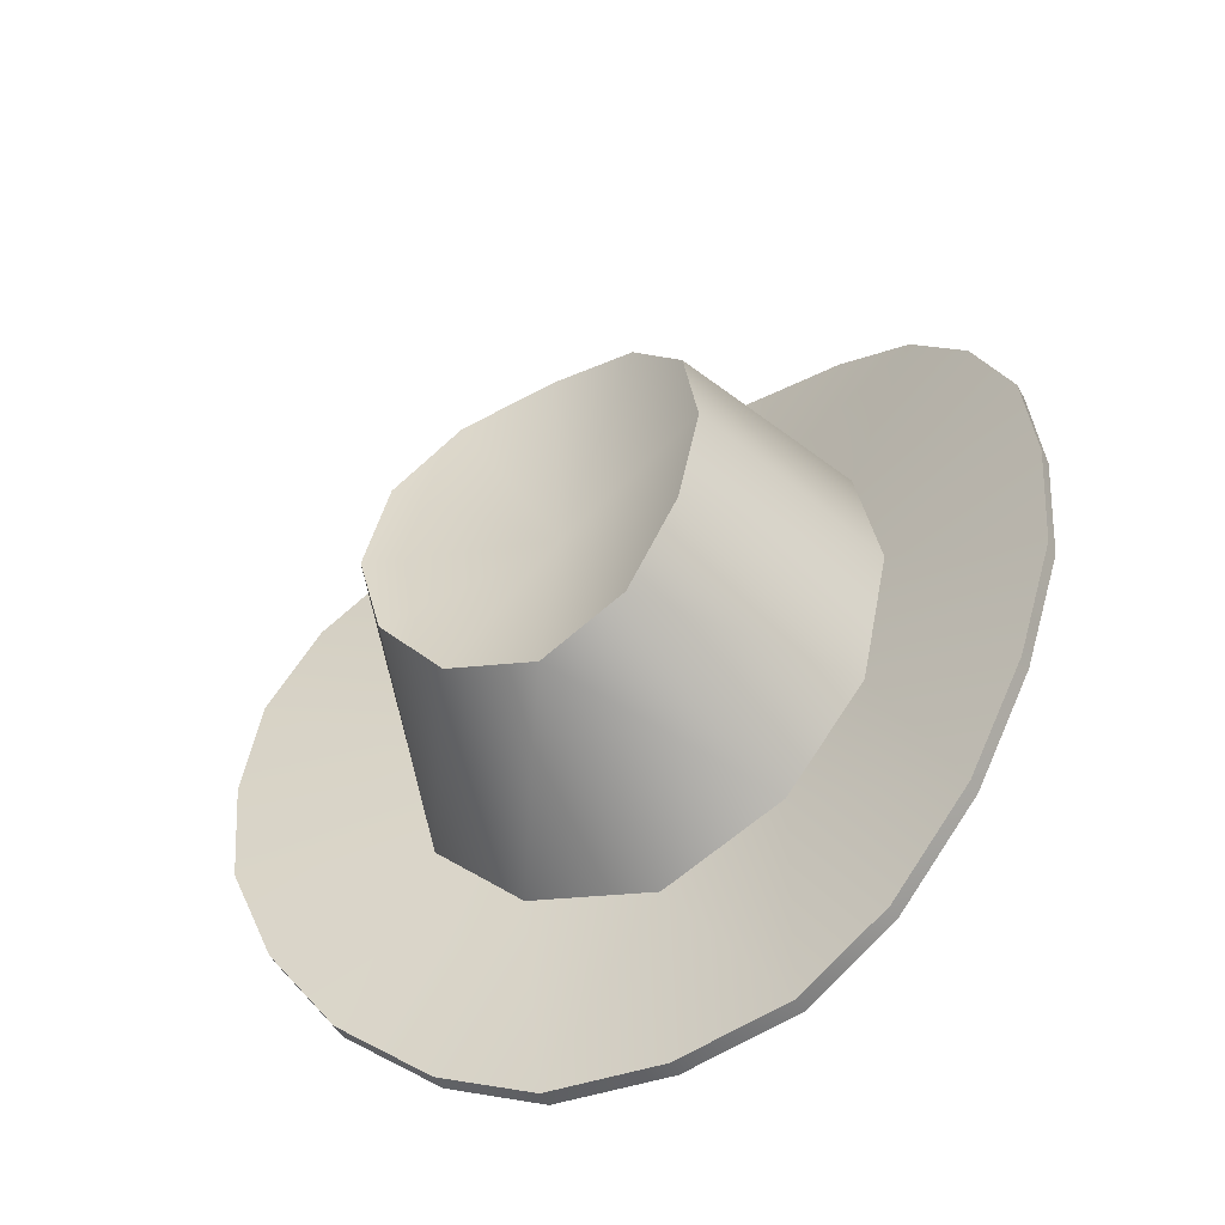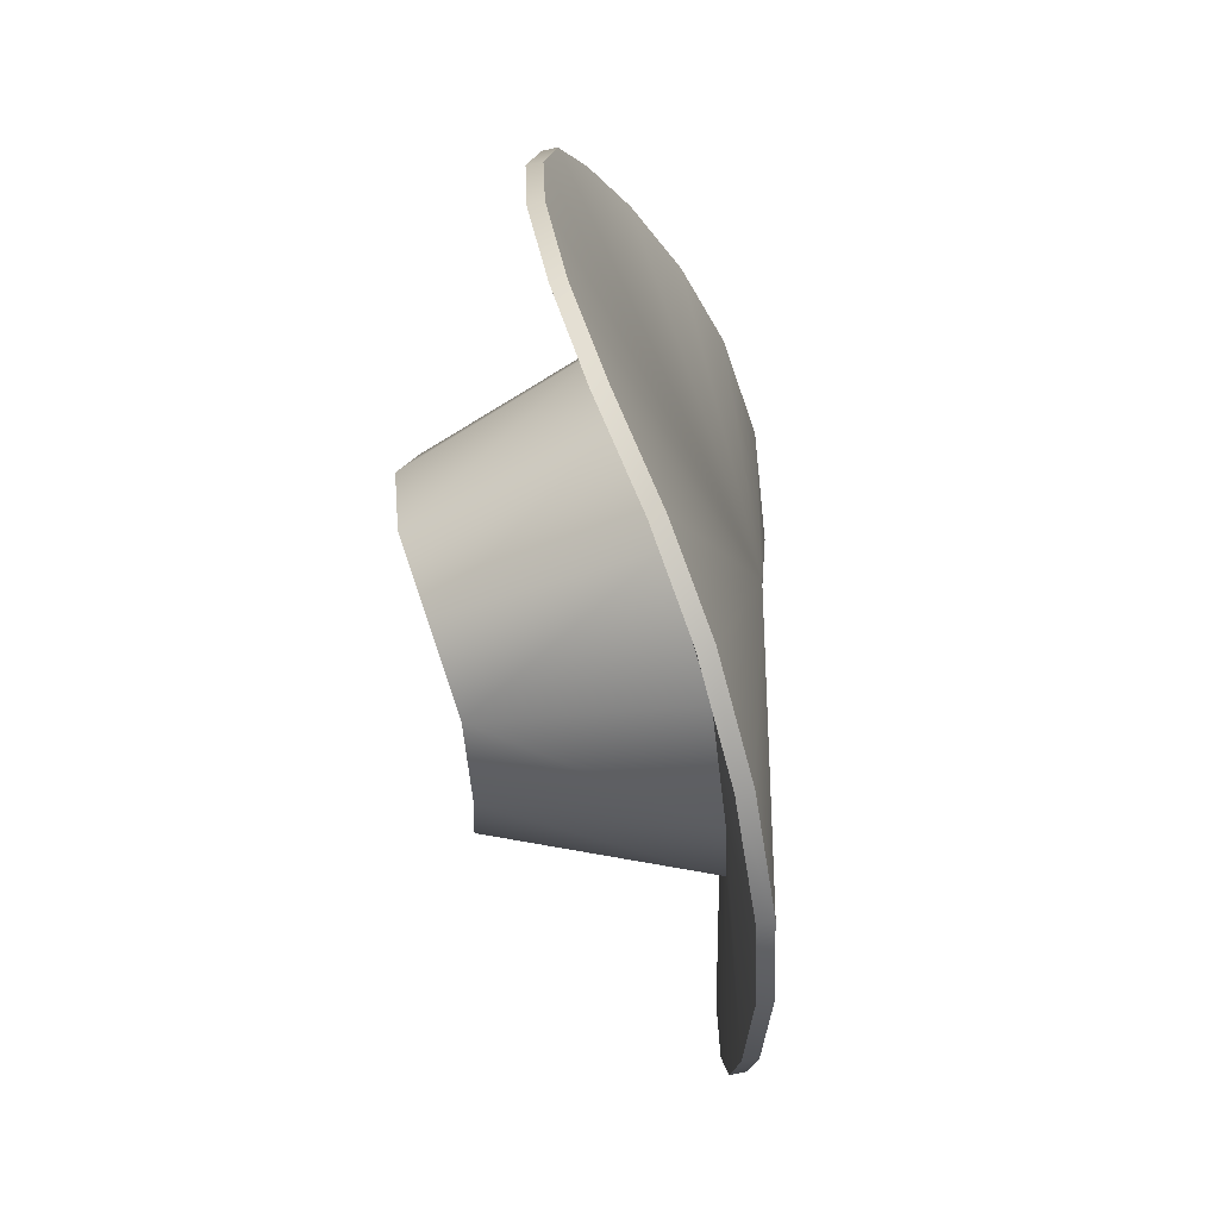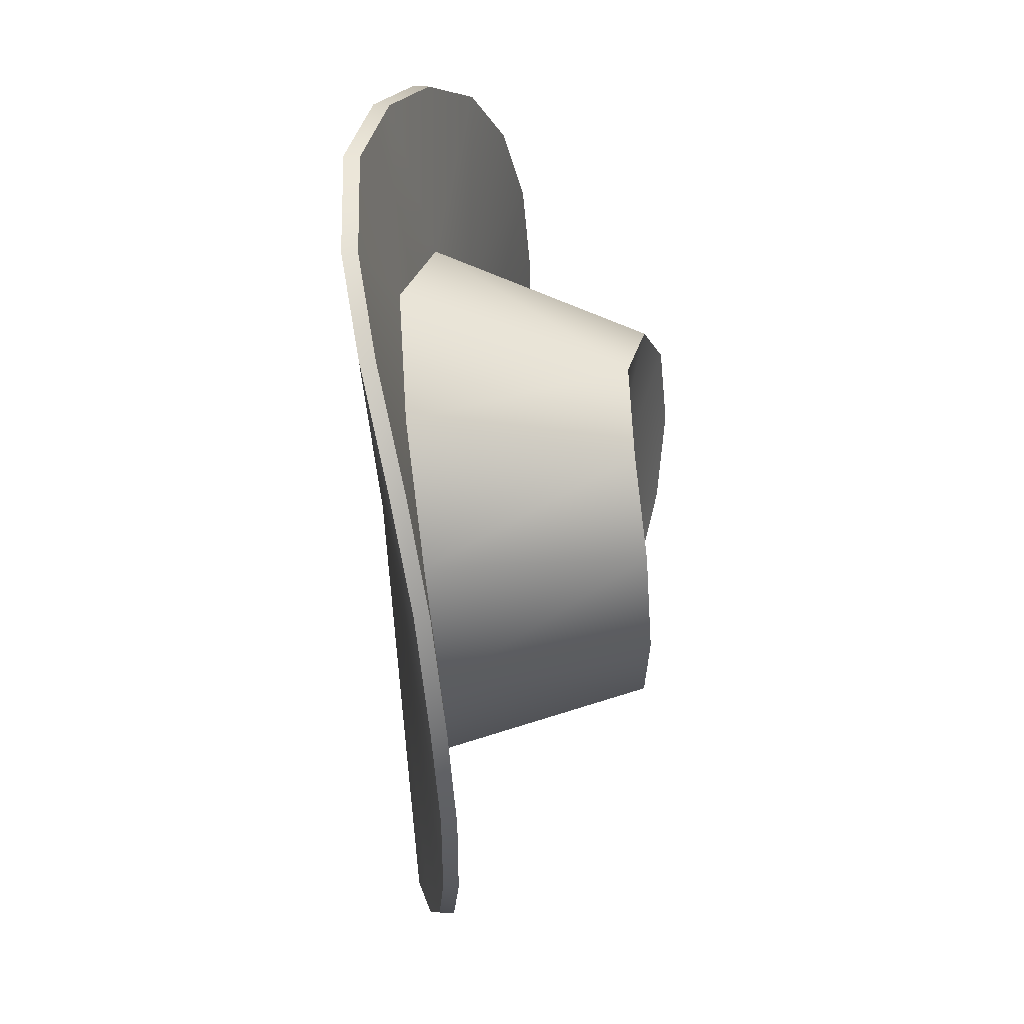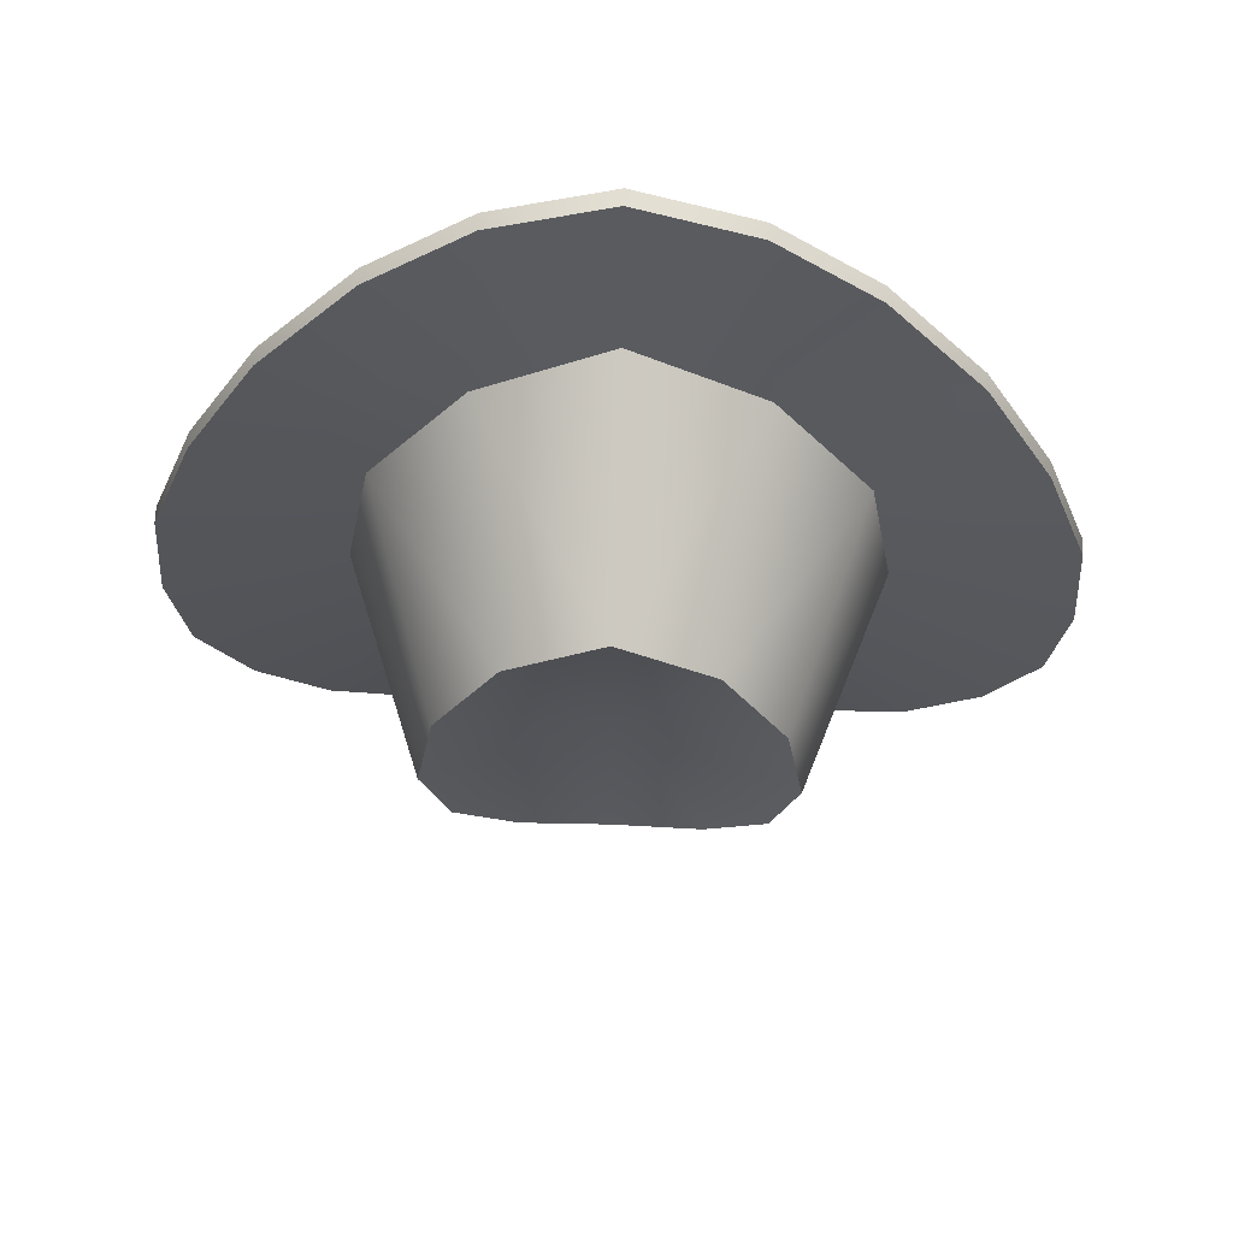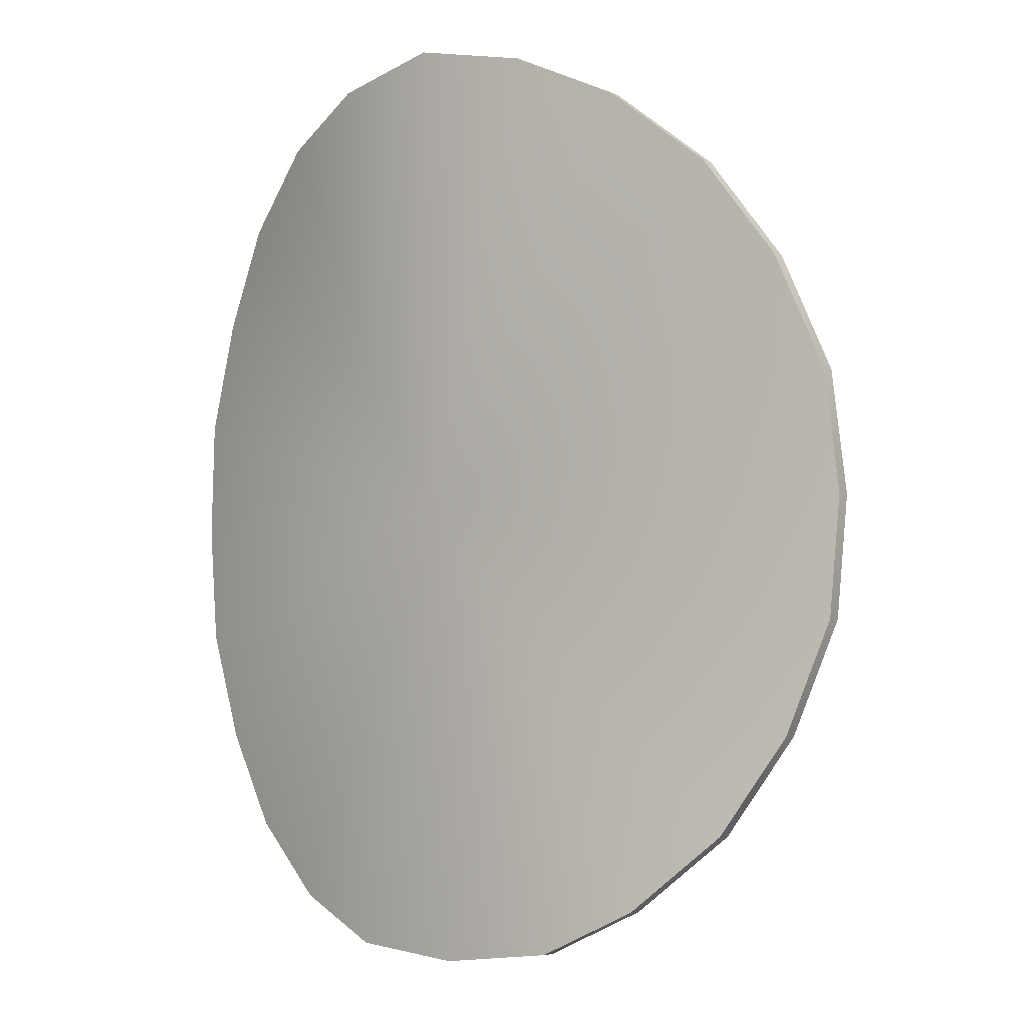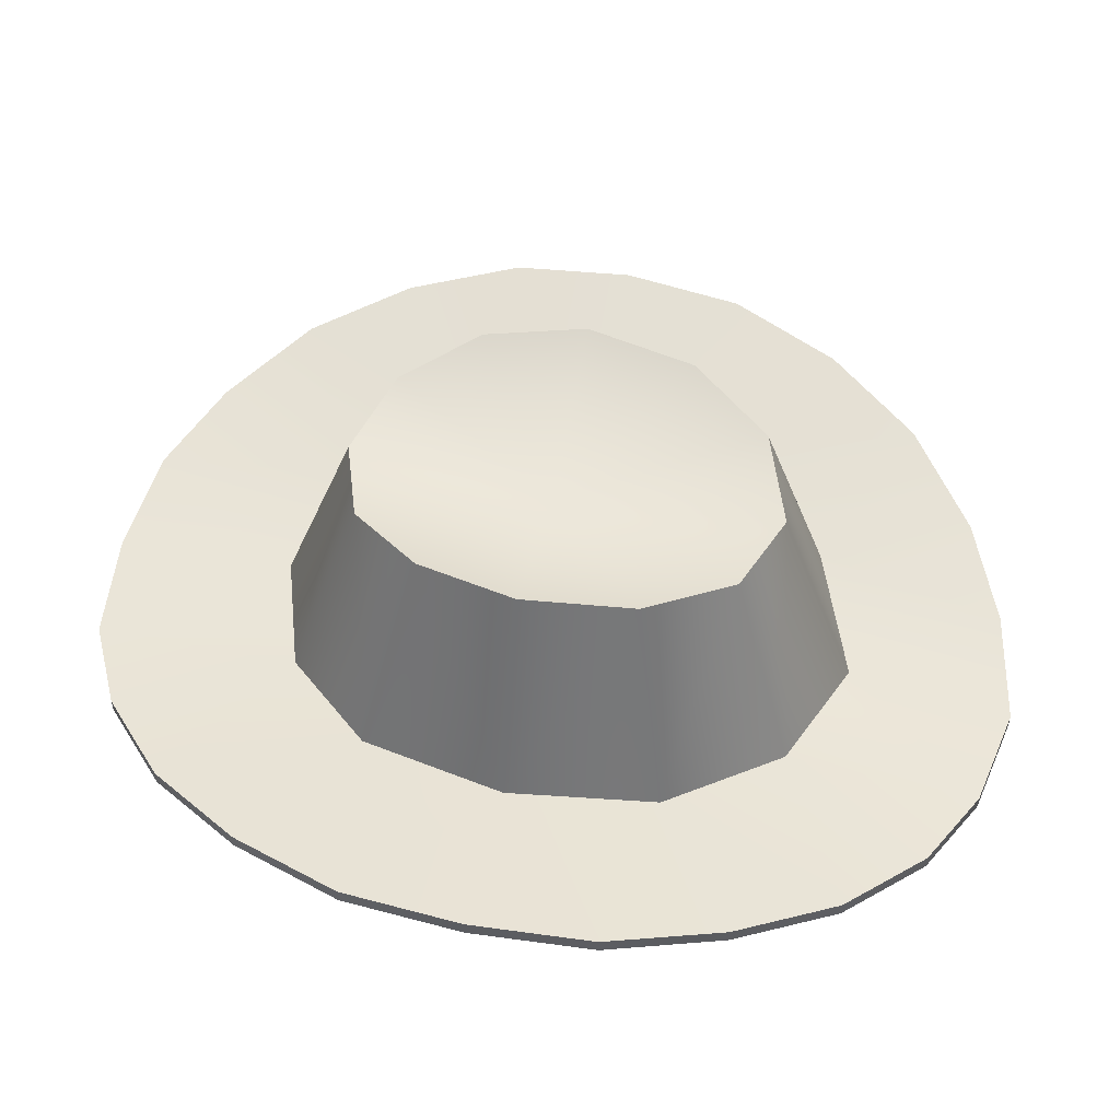
<metadata>
{"format":"obj","ext":"obj","renderer":"f3d","projection":"perspective","resolution":1024,"background":"white","views":[{"elev":-52.1,"azim":-151.8,"up":"+Z"},{"elev":-70.6,"azim":-77.8,"up":"+Z"},{"elev":46.5,"azim":95.2,"up":"+Z"},{"elev":67.4,"azim":-177.8,"up":"+Z"},{"elev":-5.3,"azim":35.6,"up":"+Z"},{"elev":53.0,"azim":-78.6,"up":"+Y"}]}
</metadata>
<code>
o hat_cowboy
v 0 0.505 -0.382
v 0 0.4872 0.426
v 0.1716 0.5118 0.3654
v 0.2835 0.5465 0.2091
v 0.318 0.5645 6e-06
v 0.2723 0.5569 -0.1899
v 0.163 0.5257 -0.3282
v 0 0.1062 -0.5262
v 0 0.05542 0.5784
v 0.2387 0.09341 0.4872
v 0.4114 0.1412 0.2804
v 0.4609 0.1634 4.5e-05
v 0.3984 0.1551 -0.2786
v 0.2355 0.1286 -0.452
v 0 0.08617 -0.8739
v 0 -0.003829 0.8972
v 0.3882 0.07006 0.7713
v 0.6733 0.1873 0.4464
v 0.7753 0.2367 0.001053
v 0.6733 0.2112 -0.4419
v 0.3882 0.1277 -0.7669
v 0.2106 0.01967 0.8546
v 0.5527 0.135 0.6308
v 0.7548 0.2211 0.2313
v 0.7548 0.2333 -0.2285
v 0.5527 0.1754 -0.6255
v 0.2149 0.09747 -0.8511
v 0 0.4467 -0
v 0 0.05669 -0.8739
v 0 -0.03331 0.8972
v 0.3882 0.04078 0.7713
v 0.6733 0.1587 0.4464
v 0.7753 0.2072 0.001053
v 0.6733 0.183 -0.4419
v 0.3882 0.09896 -0.7669
v 0.2106 -0.009798 0.8546
v 0.5527 0.1057 0.6308
v 0.7548 0.1916 0.2313
v 0.7548 0.2038 -0.2285
v 0.5527 0.1465 -0.6255
v 0.2149 0.06805 -0.8511
v 0 -0 0
v -0.1716 0.5118 0.3654
v -0.2835 0.5465 0.2091
v -0.318 0.5645 6e-06
v -0.2723 0.5569 -0.1899
v -0.163 0.5257 -0.3282
v -0.2387 0.09341 0.4872
v -0.4114 0.1412 0.2804
v -0.4609 0.1634 4.5e-05
v -0.3984 0.1551 -0.2786
v -0.2355 0.1286 -0.452
v -0.3882 0.07006 0.7713
v -0.6733 0.1873 0.4464
v -0.7753 0.2367 0.001053
v -0.6733 0.2112 -0.4419
v -0.3882 0.1277 -0.7669
v -0.2106 0.01967 0.8546
v -0.5527 0.135 0.6308
v -0.7548 0.2211 0.2313
v -0.7548 0.2333 -0.2285
v -0.5527 0.1754 -0.6255
v -0.2149 0.09747 -0.8511
v -0.3882 0.04078 0.7713
v -0.6733 0.1587 0.4464
v -0.7753 0.2072 0.001053
v -0.6733 0.183 -0.4419
v -0.3882 0.09896 -0.7669
v -0.2106 -0.009798 0.8546
v -0.5527 0.1057 0.6308
v -0.7548 0.1916 0.2313
v -0.7548 0.2038 -0.2285
v -0.5527 0.1465 -0.6255
v -0.2149 0.06805 -0.8511
f 27 15 8
f 3 11 4
f 11 18 24
f 9 16 22
f 13 20 26
f 10 17 23
f 6 12 13
f 7 1 28
f 4 5 28
f 5 6 28
f 2 3 28
f 6 7 28
f 3 4 28
f 26 34 40
f 15 41 29
f 17 37 23
f 24 33 19
f 27 35 41
f 18 38 24
f 20 39 34
f 22 31 17
f 25 33 39
f 21 40 35
f 16 36 22
f 23 32 18
f 32 37 42
f 31 36 42
f 36 30 42
f 42 29 41
f 31 42 37
f 41 35 42
f 35 40 42
f 40 34 42
f 34 39 42
f 39 33 42
f 33 38 42
f 38 32 42
f 12 19 25
f 2 10 3
f 4 12 5
f 7 13 14
f 14 1 7
f 8 15 63
f 49 43 44
f 60 54 49
f 58 16 9
f 62 56 51
f 59 53 48
f 46 50 45
f 47 28 1
f 44 28 45
f 45 28 46
f 2 28 43
f 46 28 47
f 43 28 44
f 62 67 56
f 15 74 63
f 70 53 59
f 66 60 55
f 63 68 57
f 71 54 60
f 56 72 61
f 64 58 53
f 61 66 55
f 57 73 62
f 69 16 58
f 65 59 54
f 65 42 70
f 64 42 69
f 69 42 30
f 42 74 29
f 64 70 42
f 74 42 68
f 68 42 73
f 73 42 67
f 67 42 72
f 72 42 66
f 66 42 71
f 71 42 65
f 61 55 50
f 48 2 43
f 50 44 45
f 47 51 46
f 1 52 47
f 8 14 27
f 14 21 27
f 3 10 11
f 19 12 24
f 12 11 24
f 17 10 22
f 10 9 22
f 21 14 26
f 14 13 26
f 18 11 23
f 11 10 23
f 6 5 12
f 26 20 34
f 15 27 41
f 17 31 37
f 24 38 33
f 27 21 35
f 18 32 38
f 20 25 39
f 22 36 31
f 25 19 33
f 21 26 40
f 16 30 36
f 23 37 32
f 20 13 25
f 13 12 25
f 2 9 10
f 4 11 12
f 7 6 13
f 14 8 1
f 57 52 63
f 52 8 63
f 49 48 43
f 49 50 60
f 50 55 60
f 9 48 58
f 48 53 58
f 51 52 62
f 52 57 62
f 48 49 59
f 49 54 59
f 46 51 50
f 62 73 67
f 15 29 74
f 70 64 53
f 66 71 60
f 63 74 68
f 71 65 54
f 56 67 72
f 64 69 58
f 61 72 66
f 57 68 73
f 69 30 16
f 65 70 59
f 50 51 61
f 51 56 61
f 48 9 2
f 50 49 44
f 47 52 51
f 1 8 52

</code>
